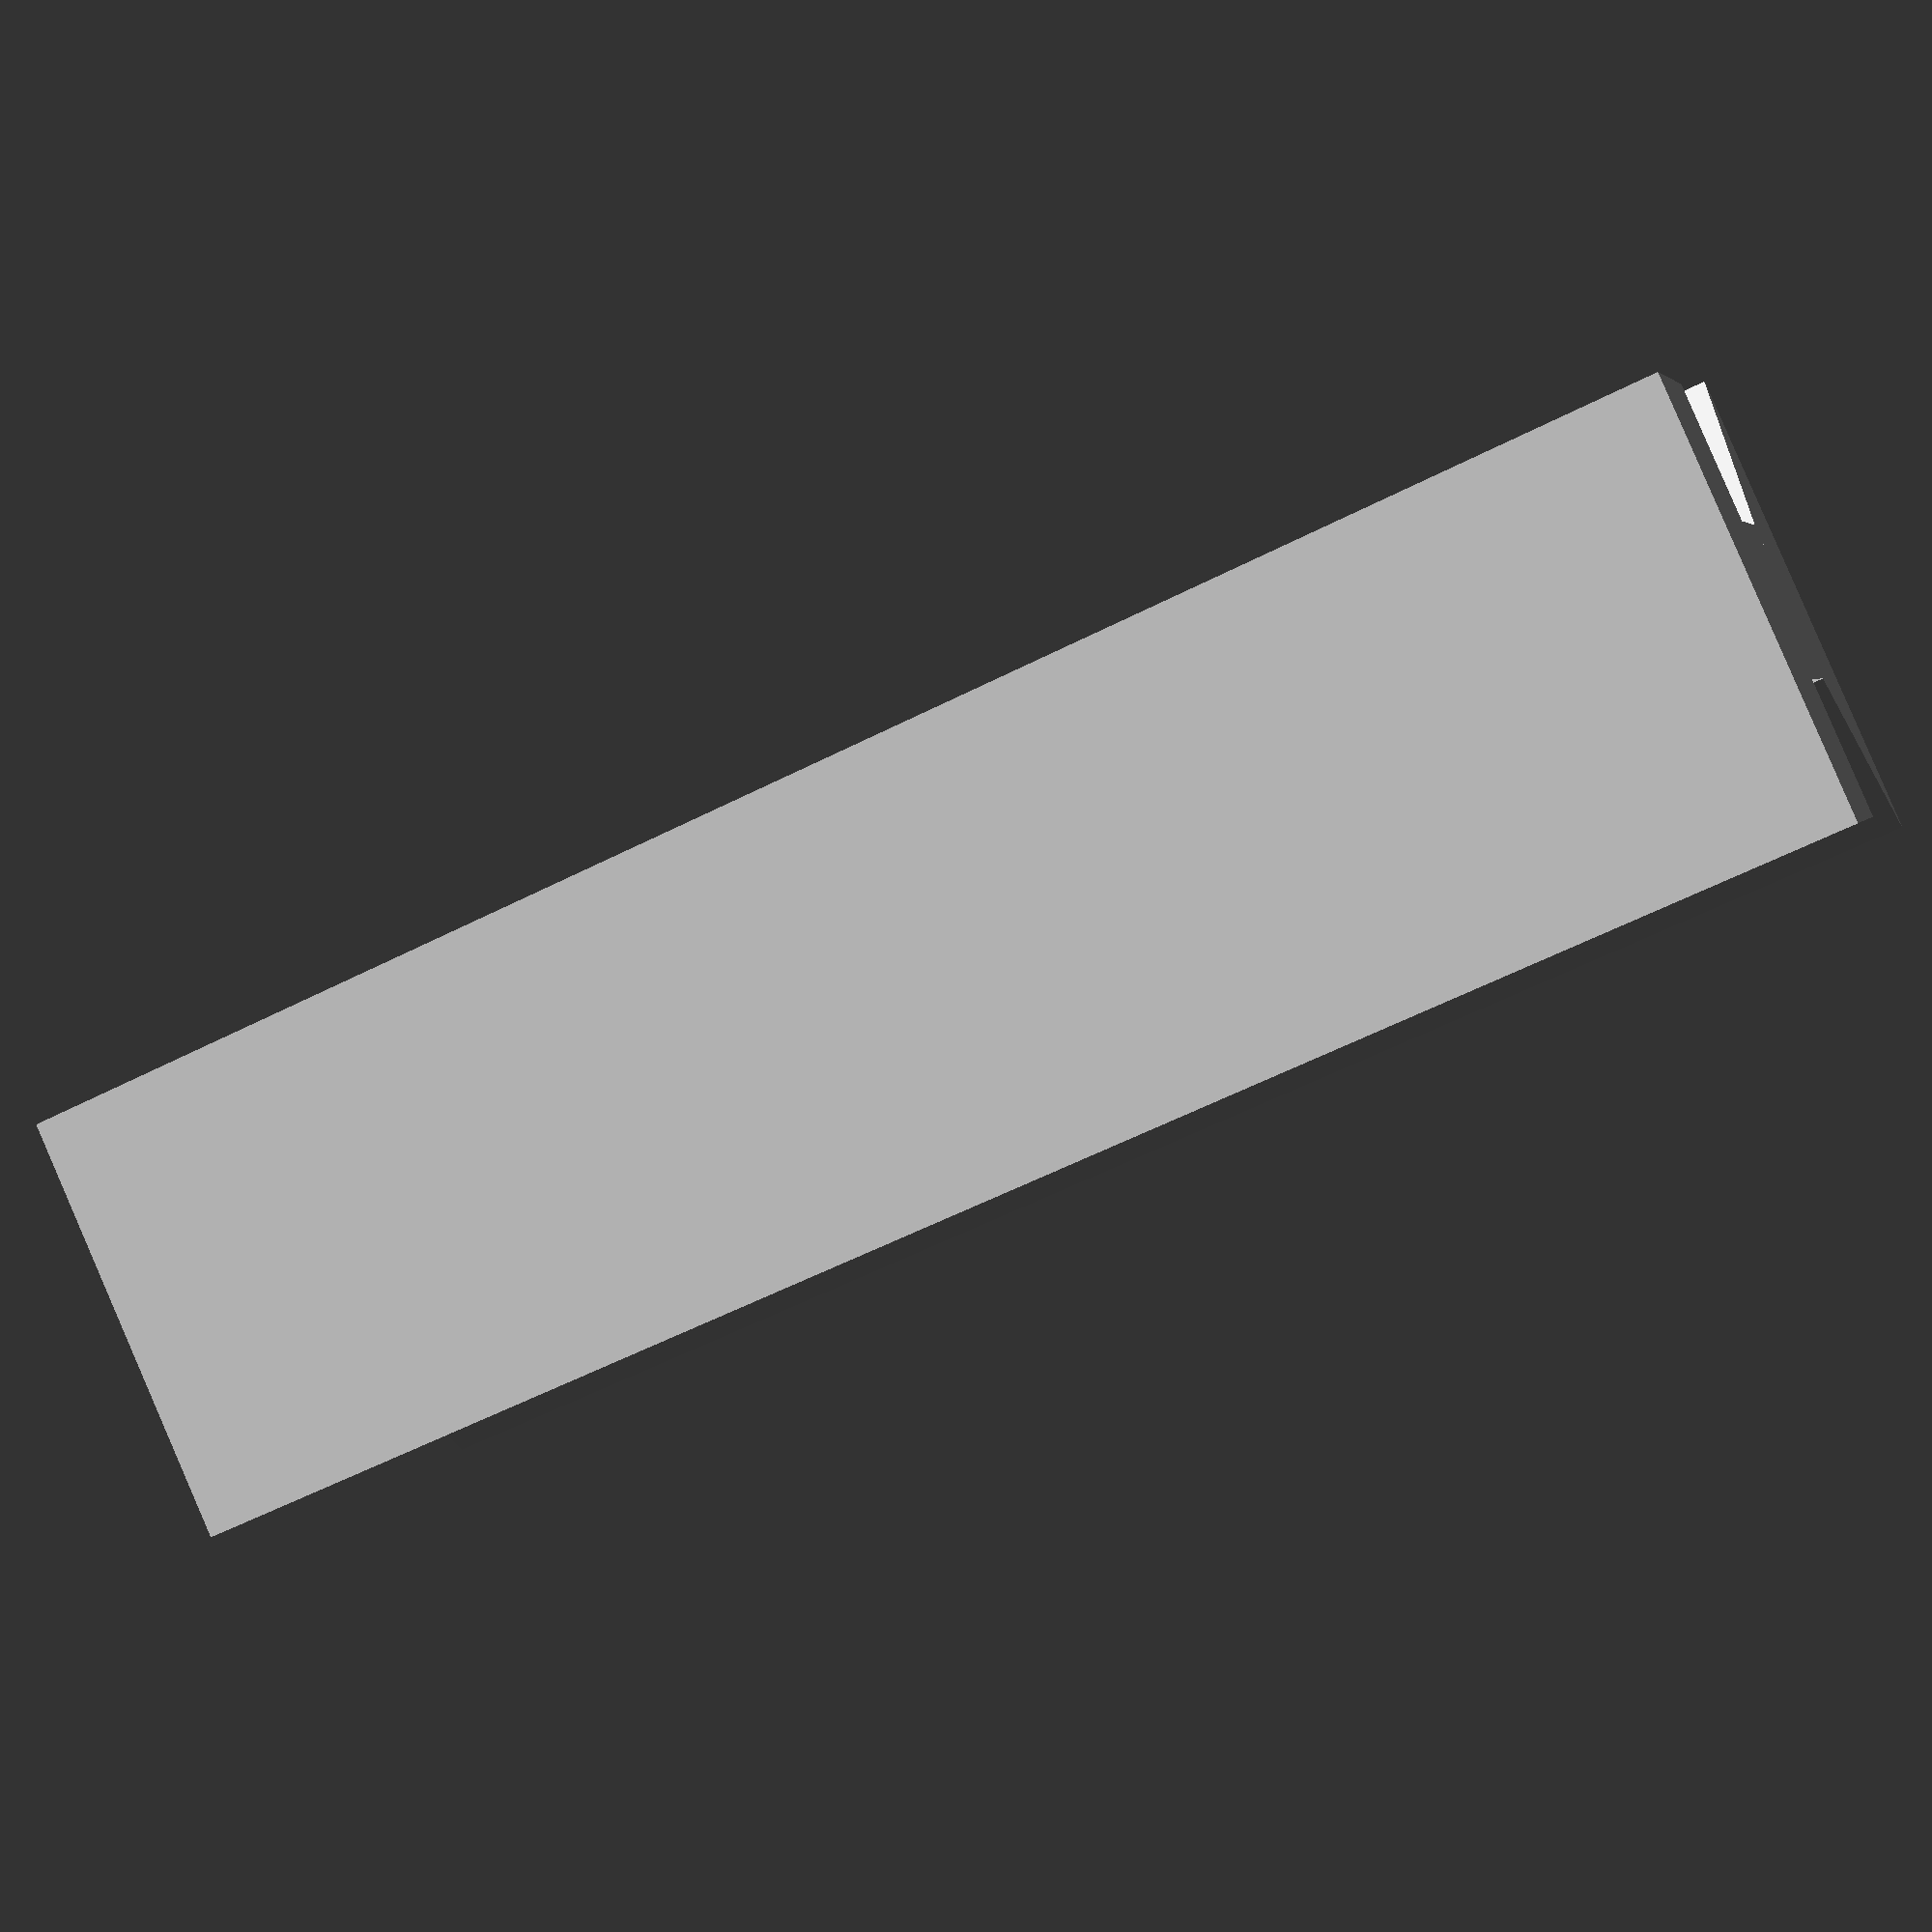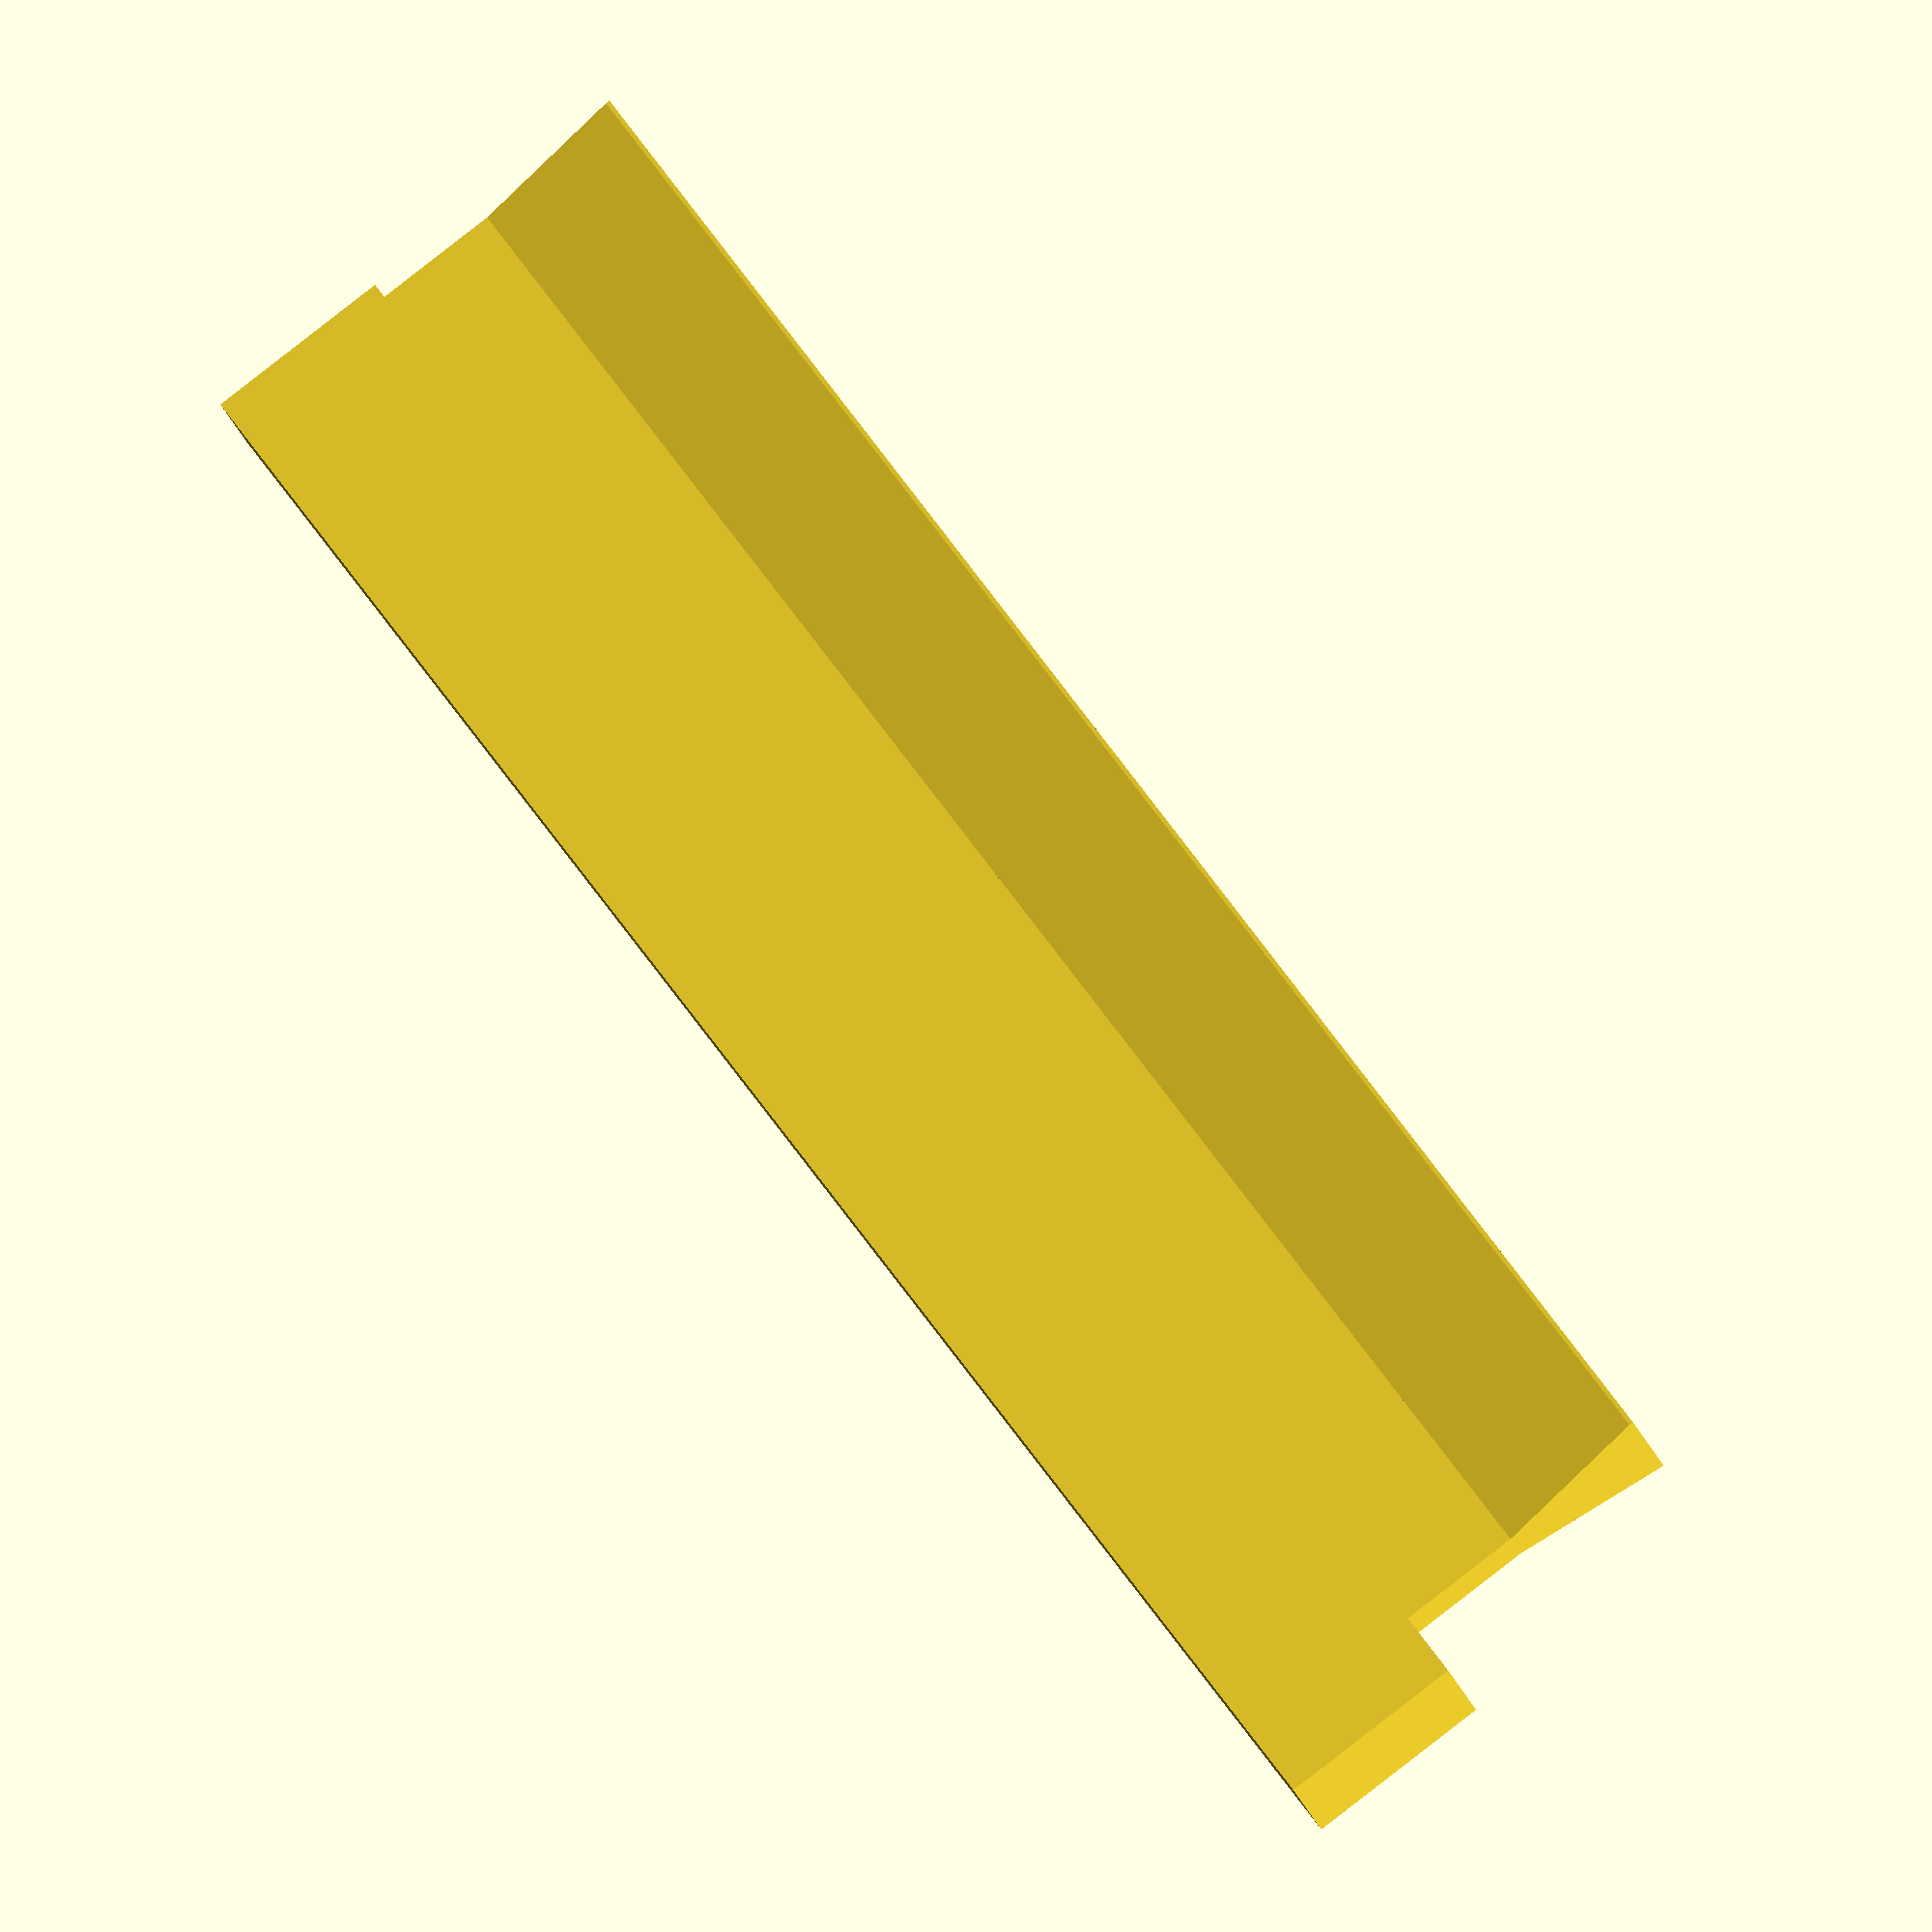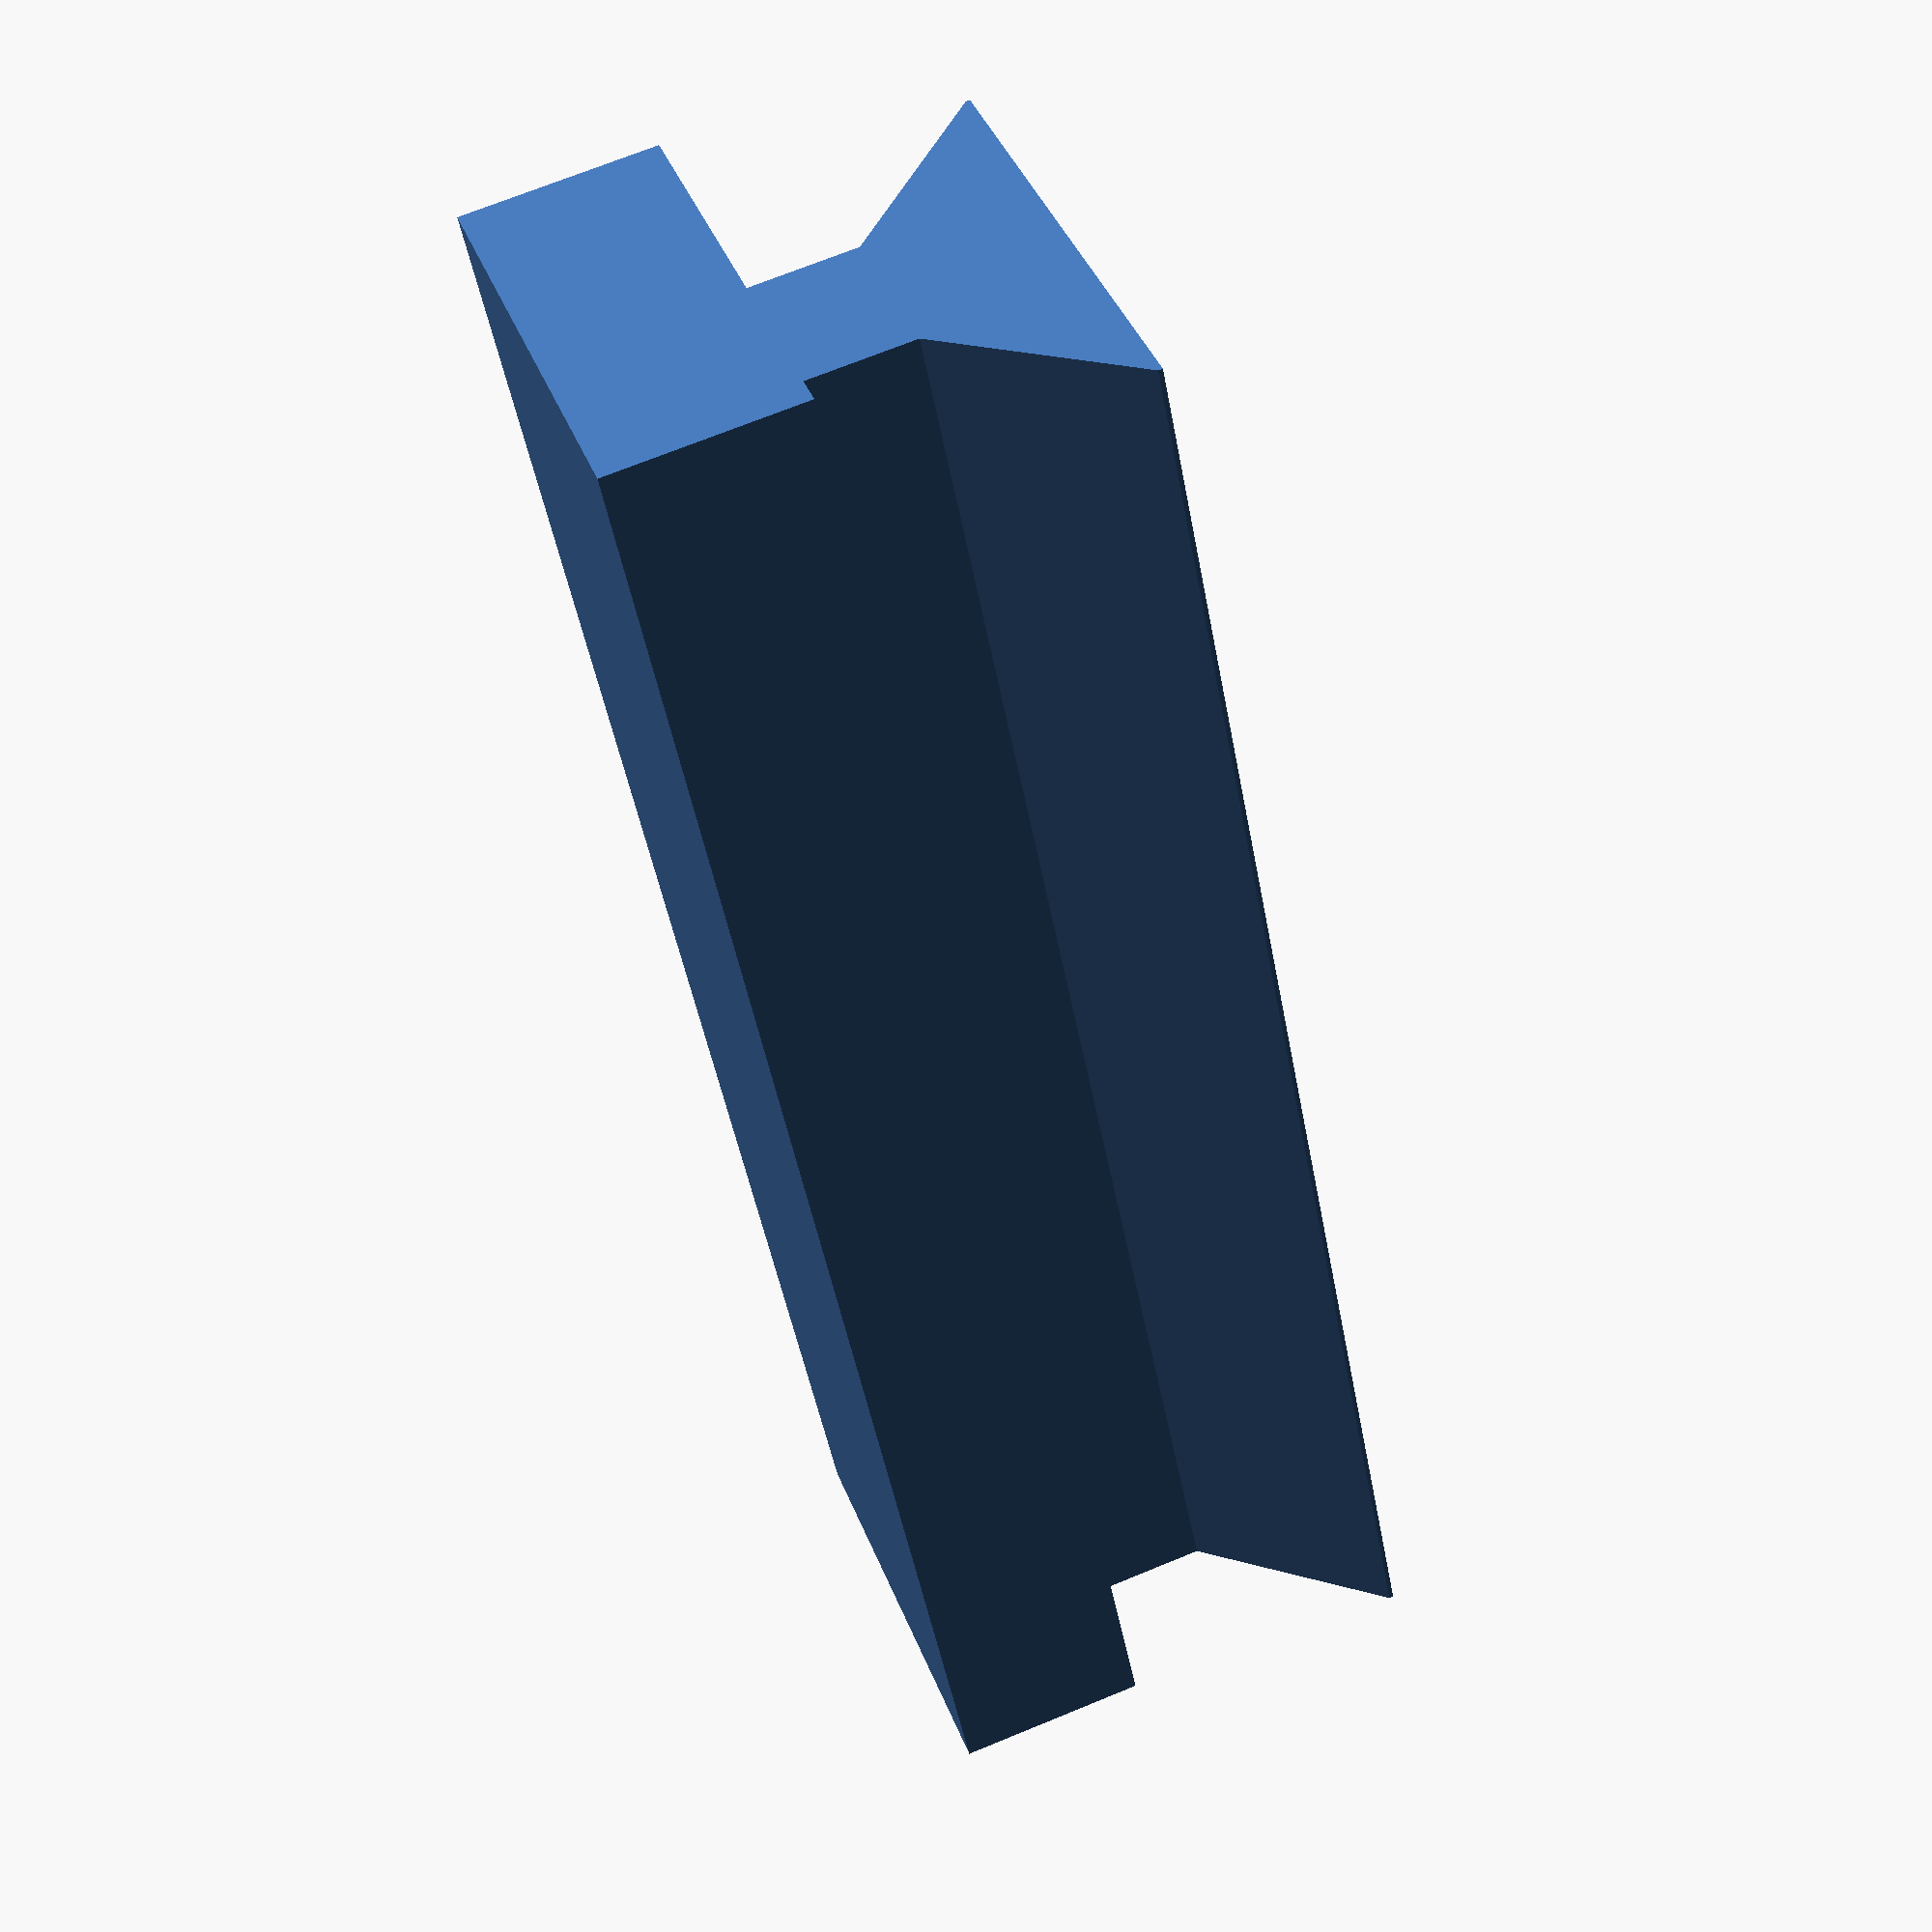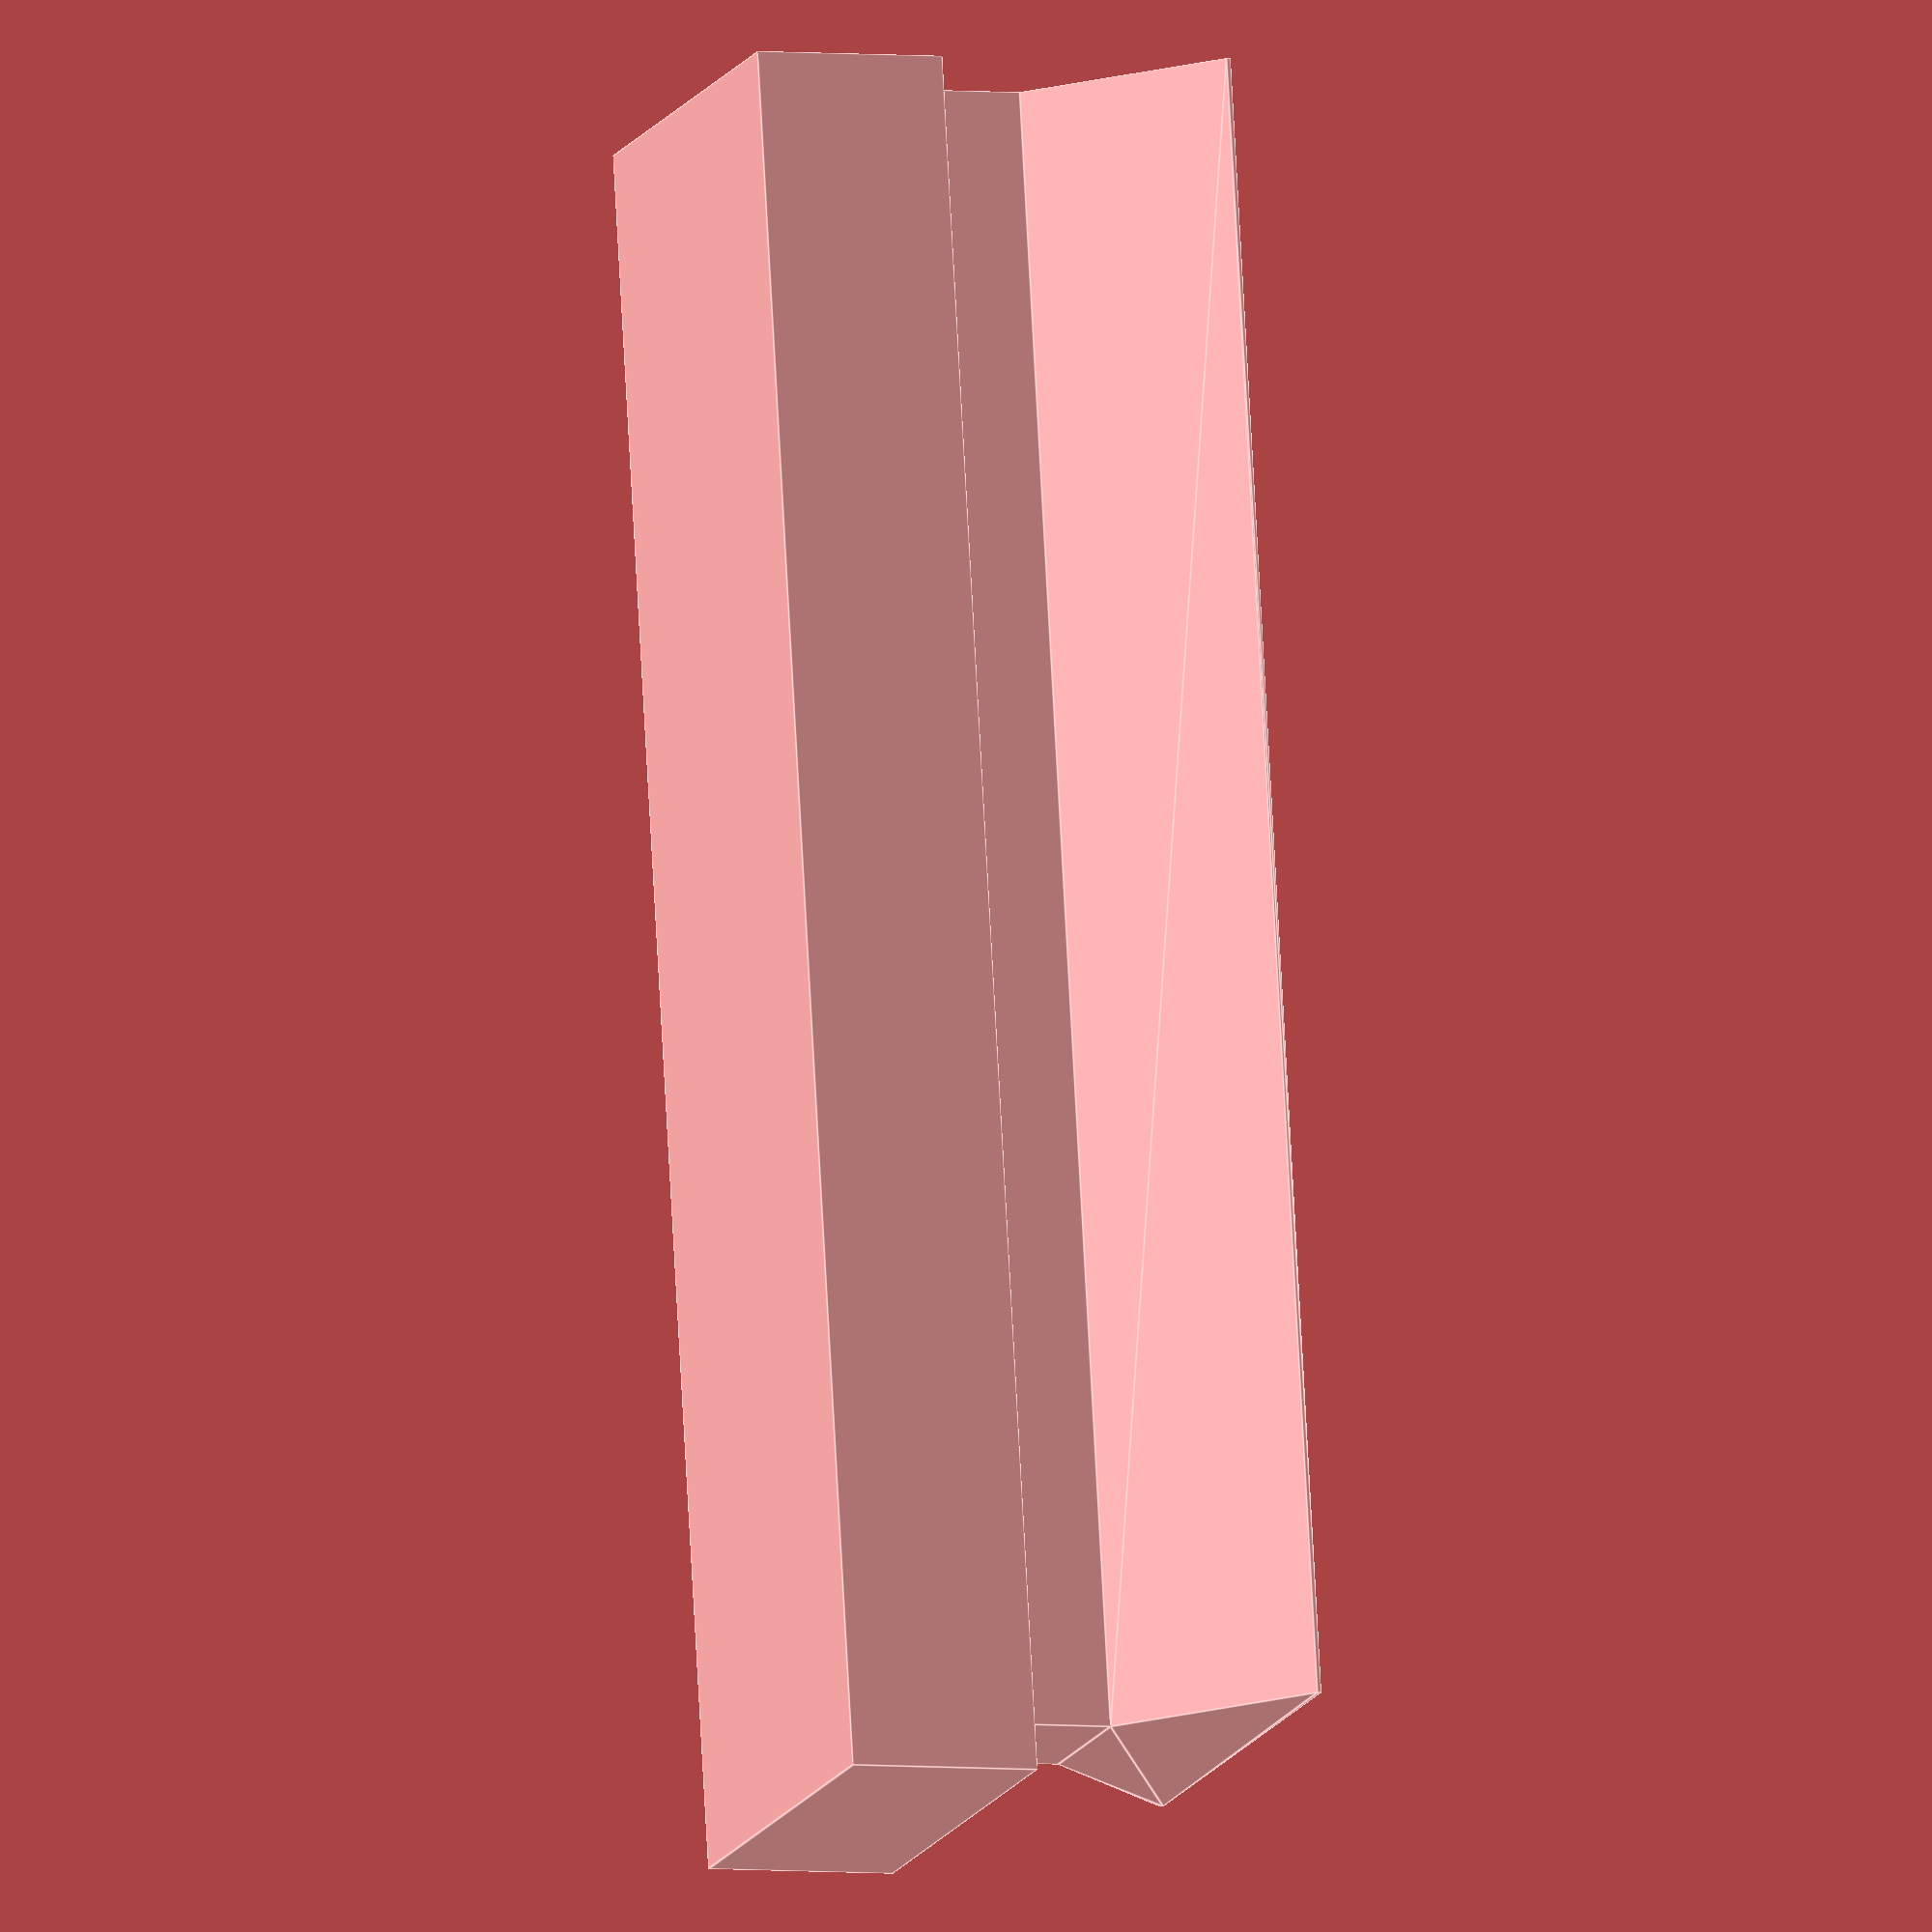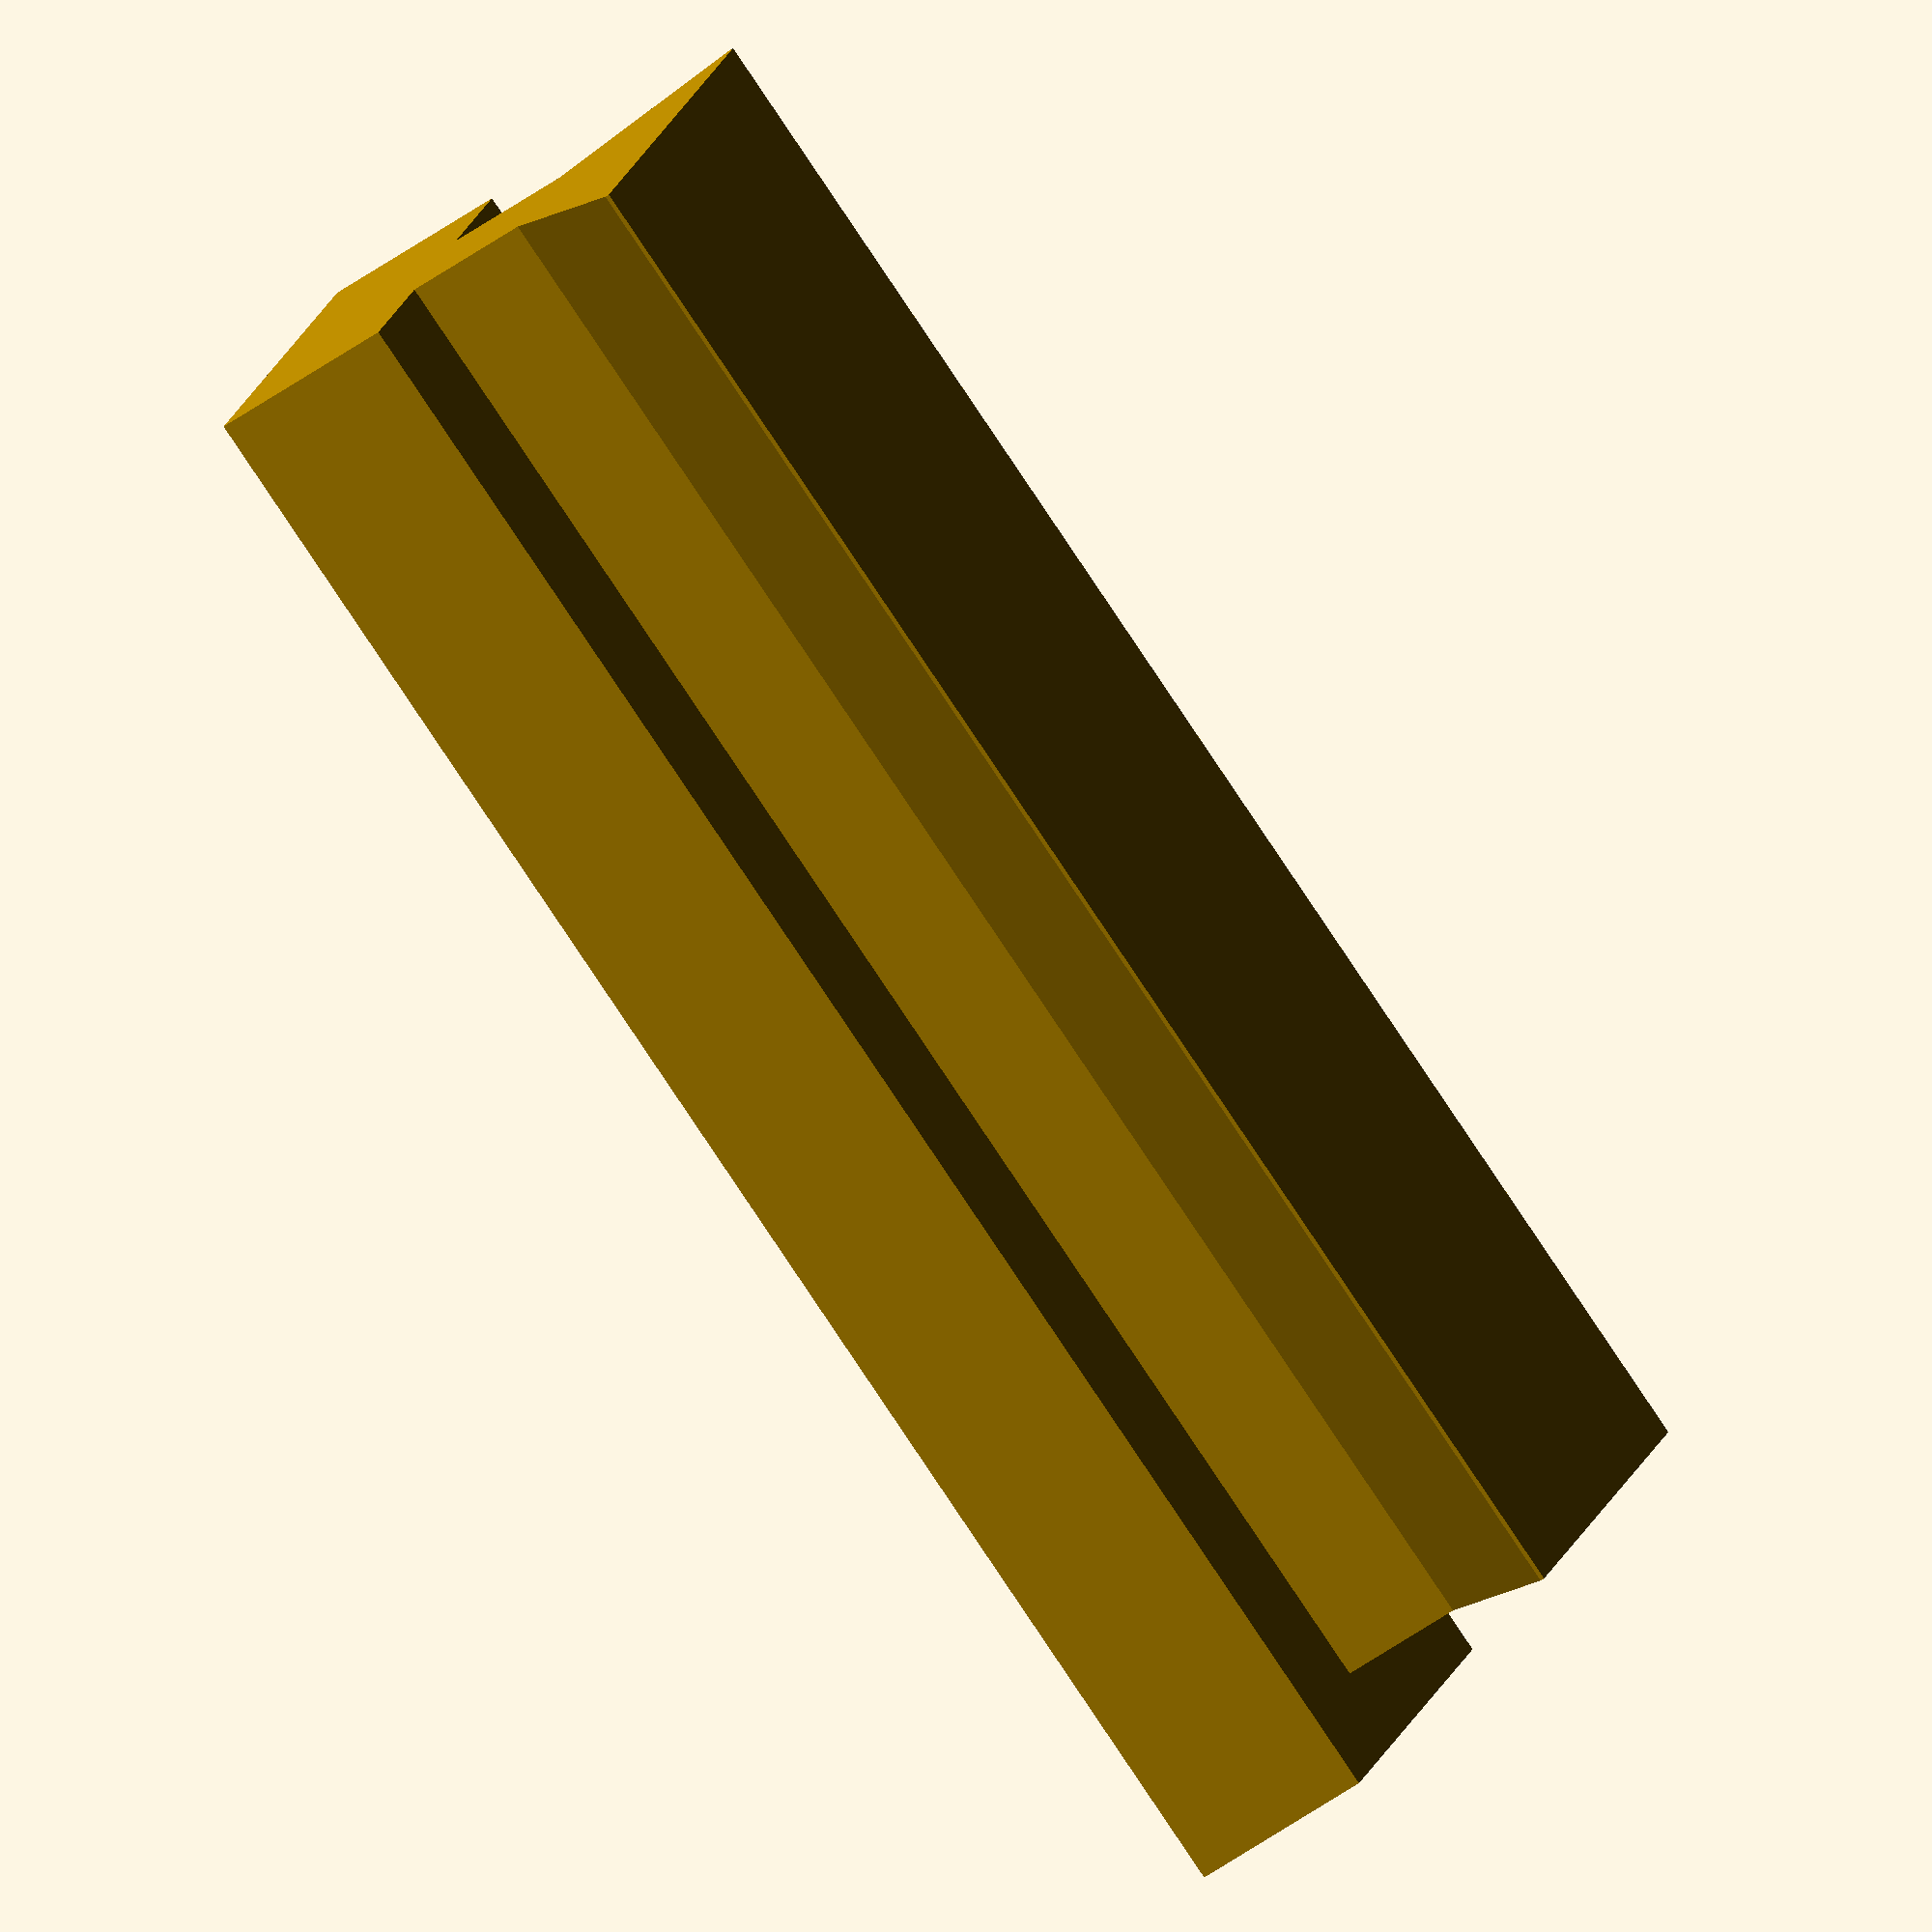
<openscad>
// Holder Generator
// Based on an original Design by Marius Gheorghescu, November 2014
// Heavily modified to make it more maintainable and able to support screw and magnet mounts


// TODO - update to make an option for screw mounts instead of pegs

// TODO - offset seems to break it when holder_angle != 0

// TODO - strength factor of > 0.66 leaves gaps when there is a closed bottom (in a 55Rx30 test at least)

// preview[view:north, tilt:bottom diagonal]

epsilon = 0.1;

// magnet params
size_mag = [25.4/4+epsilon, 25.4/16+epsilon, 25.4/4+epsilon];
mag_edge_space = 2;
mag_space = [40,0,20];

// how thick are the walls. Hint: 6*extrusion width produces the best results.
wall_thickness = 1.85;

// how thick are the outer walls between magnet cavities and the metal surface
mag_wall_thickness = .9;

/* [Hidden] */

// set to 1 for a shallow debug, 2 for a deep debug
DEBUG = 0;

// dimensions the same outside US?
hole_spacing = 25.4;
hole_size = 6.0035;
board_thickness = 5;

// what is the $fn parameter for holders
fn = 32;

clip_height = 2*hole_size + 2;
$fn = fn;

/* [Helper Functions] */

// give the total dimensions for a given holder array
function total_width(size, count, spacers=[0,0]) = size.x*count.x + (count.x - 1)*(max(spacers.x, wall_thickness)) + 2*wall_thickness;
function total_depth(size, count, spacers=[0,0], row_offset=0) = size.y*count.y + (count.y - 1)*(max(spacers.y, wall_thickness)) + wall_thickness + max(wall_thickness, row_offset);
function total_height(size, sf=0) = size.z + val(sf, 0, 1);
function total_size(size, count, spacers=[0,0], row_offset=0, sf=0) = 
  [total_width(size, count, spacers),
   total_depth(size, count, spacers, row_offset),
   total_height(size, sf)];

// rounds p up to the min or down to the max
function val(p, minimum, maximum) = max(minimum, min(maximum, p));

module round_rect_ex(x1, y1, x2, y2, z, r1, r2, center=false) {
	$fn=50;
	brim = z/10;
  if (DEBUG >= 2) {
    echo(x1=x1, y1=y1, x2=x2, y2=y2, z=z, r1=r1, r2=r2);
  }
  trans = center ? [0,0,0] : [x1/2, y1/2, z/2];

  translate(trans)
	hull() {
        translate([-x1/2 + r1, y1/2 - r1, z/2-brim/2])
            cylinder(r=r1, h=brim,center=true);
        translate([x1/2 - r1, y1/2 - r1, z/2-brim/2])
            cylinder(r=r1, h=brim,center=true);
        translate([-x1/2 + r1, -y1/2 + r1, z/2-brim/2])
            cylinder(r=r1, h=brim,center=true);
        translate([x1/2 - r1, -y1/2 + r1, z/2-brim/2])
            cylinder(r=r1, h=brim,center=true);

        translate([-x2/2 + r2, y2/2 - r2, -z/2+brim/2])
            cylinder(r=r2, h=brim,center=true);
        translate([x2/2 - r2, y2/2 - r2, -z/2+brim/2])
            cylinder(r=r2, h=brim,center=true);
        translate([-x2/2 + r2, -y2/2 + r2, -z/2+brim/2])
            cylinder(r=r2, h=brim,center=true);
        translate([x2/2 - r2, -y2/2 + r2, -z/2+brim/2])
            cylinder(r=r2, h=brim,center=true);

    }
}

module pin(clip) {
/* param clip: boolean
        if true, make a top clip, if false, make a standard peg
*/
	translate([0,0, board_thickness*1.5/2])
  rotate([0,0,15])
	cylinder(r=hole_size/2, h=board_thickness*1.5+epsilon, center=true, $fn=12);

	if (clip) {
		//
		rotate([0,0,90])
		intersection() {
			translate([0, 0, hole_size-epsilon])
				cube([hole_size+2*epsilon, clip_height, 2*hole_size], center=true);

			// [-hole_size/2 - 1.95,0, board_thickness/2]
			translate([0, hole_size/2 + 2, board_thickness/2]) 
				rotate([0, 90, 0])
				rotate_extrude(convexity = 5, $fn=20)
				translate([5, 0, 0])
				 circle(r = (hole_size*0.95)/2); 
			
			translate([0, hole_size/2 + 2 - 1.6, board_thickness/2]) 
				rotate([45,0,0])
				translate([0, -0, hole_size*0.6])
					cube([hole_size+2*epsilon, 3*hole_size, hole_size], center=true);
		}
	}
}

module pinboard_clips() {
/*  make all the pins based on the size of the holder.
    
*/
	rotate([0,90,0])
	for(i=[0:round(total_width/hole_spacing)]) {
		for(j=[0:max(strength_factor, round(holder.z/hole_spacing))]) {

			translate([
				j*hole_spacing, 
				-hole_spacing*(round(total_width/hole_spacing)/2) + i*hole_spacing, 
				0])
					pin(j==0);
		}
	}
}

module pinboard() {
/*
    create the plate that the pins and clips attach to
    pins and clips and plate holding it all together
*/
	rotate([0,90,0])
	translate([-epsilon, 0, -wall_thickness + epsilon])
	hull() {
		translate([-clip_height/2 + hole_size/2, 
			-hole_spacing*(round(total_width/hole_spacing)/2),0])
			cylinder(r=hole_size/2, h=wall_thickness);

		translate([-clip_height/2 + hole_size/2, 
			hole_spacing*(round(total_width/hole_spacing)/2),0])
			cylinder(r=hole_size/2,  h=wall_thickness);

		translate([max(strength_factor, round(holder.z/hole_spacing))*hole_spacing,
			-hole_spacing*(round(total_width/hole_spacing)/2),0])
			cylinder(r=hole_size/2, h=wall_thickness);

		translate([max(strength_factor, round(holder.z/hole_spacing))*hole_spacing,
			hole_spacing*(round(total_width/hole_spacing)/2),0])
			cylinder(r=hole_size/2,  h=wall_thickness);

	}
}
module mag_holes(size) {
  /*
    make the holes for the magnets
  */

  //figure out count/spacing for holes  
  mag_count = max(1, ceil((size.z-2*mag_edge_space-size_mag.z)/mag_space.z));
  
  mag_step = (size.z-mag_edge_space*2-size_mag.z)/mag_count;

  if (DEBUG) {
    echo(mag_count=mag_count, mag_step=mag_step);
  }
  
  for (j=[0:mag_count]) {
    if (DEBUG) {
      echo(mag=j, z=(mag_edge_space+j*mag_step));
    }
    translate([0,0,mag_edge_space+j*mag_step])
    cube(size_mag);
  } // loop j over z
}


module mag_holder_element(size, negative=false) {
  /*
    create the shell of a special peice that is made to contain magnets
    and interface to a holder
  
  param negative: bool, return the normal shell or the negative hole for the holder
  
  */
  scl = !negative ? [1,1,1] : [(size.x+2*epsilon)/size.x,(size.y+2*epsilon)/size.y,1];
  sclbase = !negative ? [1,1,1] : [0,0,0];
  base_size = [size_mag.x+2*wall_thickness,
              size_mag.y+wall_thickness+mag_wall_thickness,
              size.z];
  
  if (DEBUG) {
    echo(base_size=base_size);
  }
  
  //flange dimensions
  fsize1 = [wall_thickness*2, epsilon, base_size.z-wall_thickness];
  fsize2 = [wall_thickness*6, fsize1.y, fsize1.z];
  
  scale(scl) {
    // make the base that contains the magnets
    scale(sclbase)
    difference () {
      cube(base_size);
      #translate ([(base_size.x-size_mag.x)/2,mag_wall_thickness,0])
      mag_holes(size);
      
    }
    
    translate([(base_size.x-fsize1.x)/2,wall_thickness*2,0]) {
      
      // connect the base to the flange
      cube([fsize1.x, fsize1.x, fsize1.z]);
    
      // create the flange
      translate([0,fsize1.x,0])
      hull () {
        cube (fsize1);
        translate ([-(fsize2.x-fsize1.x)/2, (fsize2.x-fsize1.x)/2, 0])
        cube (fsize2);
      }
    }
  }
  
}


module mag_holder_array(size, r, negative=false) {
  /*
  an array of mag holder elements based on the size and spacing of the magnets
  */
  mag_holder_count = max(0,ceil((size.x-size_mag.x-2*max(r, wall_thickness))/mag_space.x));
  
  mag_holder_step = (size.x-r*2-size_mag.x-2*wall_thickness)/max(1,mag_holder_count);
  
  if (DEBUG) {
    echo(mag_hldr_count=mag_holder_count, mag_hldr_step=mag_holder_step);
  }
  
  for (i=[0:mag_holder_count]) {
    
    if (DEBUG) {
      echo(mag=i, x=(r+i*mag_holder_step));
    }
    
    translate([r+i*mag_holder_step,0,0])
    mag_holder_element(size, negative);
  } // loop i for each mag holder
}

module holder_element(id, size, r, taper=1, cb=1, co=0, a=0, front = false) {
  /*
    create one of the elements of the holder:
    param id: str, type of element
      outer: outer shell
      inner: inner shell
      hole: through hole
    param r: corner radius of the holder
    param taper: float 0-1, ratio of bottom dimensions to top dimensions
    param cb: float 0-1, thickness of bottom as a % of wall_thickness.
                      0 = open bottom, 1 = solid bottom
    param co: float 0-1, cutout front as a % of the front dimension
    param a: float -45 to 45, angle of the holder with + to the front
    param front: bool, is the holder at the front. Only applicable if co > 0
  */
  if (id == "outer") {
    round_rect_ex(
					(size.x + 2*wall_thickness), 
					(size.y + 2*wall_thickness), 
					(size.x + 2*wall_thickness)*taper, 
					(size.y + 2*wall_thickness)*taper, 
					size.z, 
					r + epsilon, 
					r*taper + epsilon);
  } else if (id == "inner") {
    translate([wall_thickness,wall_thickness,cb*wall_thickness]) {
      round_rect_ex(
            size.x, 
            size.y, 
            size.x*taper, 
            size.y*taper, 
            size.z, 
            r + epsilon, 
            r*taper + epsilon);
      if (front && co > 0) {
        hull() {
            scale([1.0, co, 1.0])
              round_rect_ex(
              size.x, 
              size.y, 
              size.x*taper, 
              size.y*taper, 
              size.z+2*epsilon,
              r + epsilon, 
              r*taper + epsilon);

            translate([0-(holder.x + 2*wall_thickness), 0,0])
            scale([1.0, co, 1.0])
              round_rect_ex(
              size.x, 
              size.y, 
              size.x*taper, 
              size.y*taper, 
              size.z+2*epsilon,
              r+ epsilon, 
              r*taper+ epsilon);
            } //hull
          } // if (front)
      } // translate
      
      if (cb*wall_thickness < epsilon) {
      translate([wall_thickness, wall_thickness, -size.z/2]) {
        round_rect_ex(
              size.x*taper, 
              size.y*taper, 
              size.x*taper, 
              size.y*taper, 
              size.z*2, 
              r+ epsilon, 
              r+ epsilon);
        
        if (front && co > 0) {
          hull () {
            scale([1.0, co, 1.0])
            round_rect_ex(
              size.x*taper, 
              size.y*taper, 
              size.x*taper, 
              size.y*taper, 
              size.z*2,
              r*taper+ epsilon, 
              r*taper+ epsilon);
            
              translate([0-(size.y + 2*wall_thickness), 0,0])
              scale([1.0, co, 1.0])
              round_rect_ex(
                size.x*taper, 
                size.y*taper, 
                size.x*taper, 
                size.y*taper, 
                size.z*2,
                r*taper + epsilon, 
                r*taper + epsilon);
          } // hull
        } // if (front)
      } // if !closed bottom 
    } // translate
  } // switch
}

module holder(size, front=false) {
  
  /* create a holder
  param size: [width, depth, height]
  param front: if true, the front will be cutout based on holder_cutout_side value
  
  this shouldn't actually be used anymore...
  */
  
  cb = (closed_bottom*wall_thickness > epsilon);
  rotate([0, holder_angle, 0])
  difference() {
    //main outer shell is the base
    holder_element("outer", size);
    
    // cutout the cavity
    holder_element("inner", size, front);
    
    // cutout the bottom if we need to
    if (!cb)
      holder_element("hole", size, front);
  }
}

module holder_element_array(id, size, radius, count, taper=1, row_offset=0, spacers = [0,0], sf=0, cb=1, co=0, a=0) {
  /*
    create one element type for all holders in an array:
    param id: str, type of element
      outer: outer shell
      inner: inner shell
      hole: through hole
    param size: [width, depth, height] of each oriface
    param radius: corner radius of the holder
    param rows, cols: int, how many rows (total depth) and cols (total width)
    param taper: float 0-1, ratio of bottom dimensions to top dimensions
    param row_offset: float, how far the rear row should be from the mounts
    param spacers: [col space, row space] in mm
    param sf: float 0-1, strength factor adds a support under the whole structure
    param cb: float 0-1, thickness of bottom as a % of wall_thickness.
                      0 = open bottom, 1 = solid bottom
    param co: float 0-1, cutout front as a % of the front dimension
    param a: float -45 to 45, angle of the holder with + to the front
  */

  // do some math
  r = min(size.x/2, size.y/2, radius);
                                          
  // loop through rows and columns, adding bits as we go
  for(i=[0: count.x - 1]) {
    for (j=[0:count.y - 1]) {
      front = ((i==count.x)-1);
      trans = [i*(max(spacers.x, wall_thickness) + size.x), max(row_offset-wall_thickness,0) + j*(max(spacers.y, wall_thickness) + size.y), 0];
      if (DEBUG) {
        echo(holder=[i,j]);
        echo(trans=trans);
      }
      
      // move holder based on either spacer or wall thickness
      translate(trans)
      holder_element(id, size, r, taper, cb, co, a, j == (count.x-1));
      
      // if the first row and offset > 0, make sure the holder extends to the back
      if (j == 0 && id == "outer") {
        translate([i*(max(spacers.x, wall_thickness) + size.x),0,0])
        holder_element(id, size, r);
      }
    } // col loop
  } // row loop
}

module holder_array(size, radius, count, taper=1, row_offset=0, spacers = [0,0], sf=0, cb=1, co=0, a=0) {
  /*
    create an array of holders
    param id: str, type of element
      outer: outer shell
      inner: inner shell
      hole: through hole
    param size: [width, depth, height] of each oriface
    param radius: corner radius of the holder
    param count: [cols, rows], how many rows (total depth) and cols (total width)
    param taper: float 0-1, ratio of bottom dimensions to top dimensions
    param row_offset: float, how far the rear row should be from the mounts
    param spacers: [col space, row space] in mm
    param sf: float 0-1, strength factor adds a support under the whole structure
    param cb: float 0-1, thickness of bottom as a % of wall_thickness.
                      0 = open bottom, 1 = solid bottom
    param co: float 0-1, cutout front as a % of the front dimension
    param a: float -45 to 45, angle of the holder with + to the front
*/
  difference() {
    hull () holder_element_array("outer", size, radius, count, taper, row_offset, spacers, sf, cb, co, a);
    holder_element_array("inner", size, radius, count, taper, row_offset, spacers, sf, cb, co, a);
    
    if (cb*wall_thickness < epsilon) {
      holder_element_array("hole", size, radius, count, taper, row_offset, spacers, sf, cb, co, a);
    }
  }
}

module pegstr() {
	difference() {
		union() {
            
            // create the pinboard
			pinboard();


            // create the overall shape of the holder
			difference() {
				hull() {
					pinboard();
	
					intersection() {
                        // TODO - this didn't work when closed bottom was 1 and strength factor was < 0.5 - there would be no bottom. 
                        // old translate had (strength_factor-.5). look into it and make it more robust
                        // the current way with +.5 screws with the cutout
						translate([-holder_offset - (strength_factor+.5)*total_depth - wall_thickness/4 - col_space*(col_count-1),0,0])
						cube([
							total_depth + 2*wall_thickness, 
							total_width + wall_thickness, 
							2*holder.z
						], center=true);
	
						!holder(0);
	
					}	
				}

				if (closed_bottom*wall_thickness < epsilon) {
						holder(2);
				}

			}

			color([1,0,0])
			difference() {
				holder(0);
				holder(2);
			}

			color([1,0,0])
				pinboard_clips();
		}
        
		holder(1);

	}
}
module patboard_mags() {
  /*
  creates a magnetic card and marker holder for patboard stuff
  
  _m is for markers, _c is for cards
  */
  h = 40;
  count_m = [1, 4];
  count_c = [3, 1];
  offset_c = wall_thickness*5;
  size_m = [11,11,h];
  tsize_m = total_size(size_m, count_m);
  size_c = [68, tsize_m.y-wall_thickness-offset_c, h];
  tsize_c = total_size(size_c, count_c, row_offset=offset_c);
  r_m = size_m.x/2;
  r_c = 2.5;
  
  echo(tsize_c=tsize_c, tsize_m=tsize_m);
  
  // create the card holder with embedded magnets
  translate([tsize_m.x, 0, 0])
  difference() {
    hull() {
      cube(tsize_c - [r_c,0,0]);
      holder_element_array("outer", size_c, r_c, count_c,row_offset=offset_c);
    }
    holder_element_array("inner", size_c, r_c, count_c,row_offset=offset_c);
    
    translate ([0,-wall_thickness*2-epsilon,-epsilon])
    mag_holder_array(tsize_c, r_c, true);
  }
  
  // create the marker holder with a flat edge on the joint to the card
  // holder
  difference() {
    hull() {
      translate ([r_m, 0,0])
      cube(tsize_m - [r_m, 0, 0]);
      holder_element_array("outer",size_m, r_m, count_m);
      
    }
    holder_element_array("inner",size_m, r_m, count_m, cb=0);
  }
  
}

//rotate([180,0,0]) pegstr();

//holder([holder.y,holder.x,holder.z]);
//patboard_mags();

mag_holder_element([10,10,40]);



</openscad>
<views>
elev=57.4 azim=327.8 roll=118.0 proj=p view=wireframe
elev=277.8 azim=85.5 roll=322.5 proj=o view=solid
elev=226.6 azim=249.9 roll=169.8 proj=p view=wireframe
elev=283.2 azim=108.9 roll=356.9 proj=o view=edges
elev=262.1 azim=72.2 roll=326.2 proj=o view=solid
</views>
